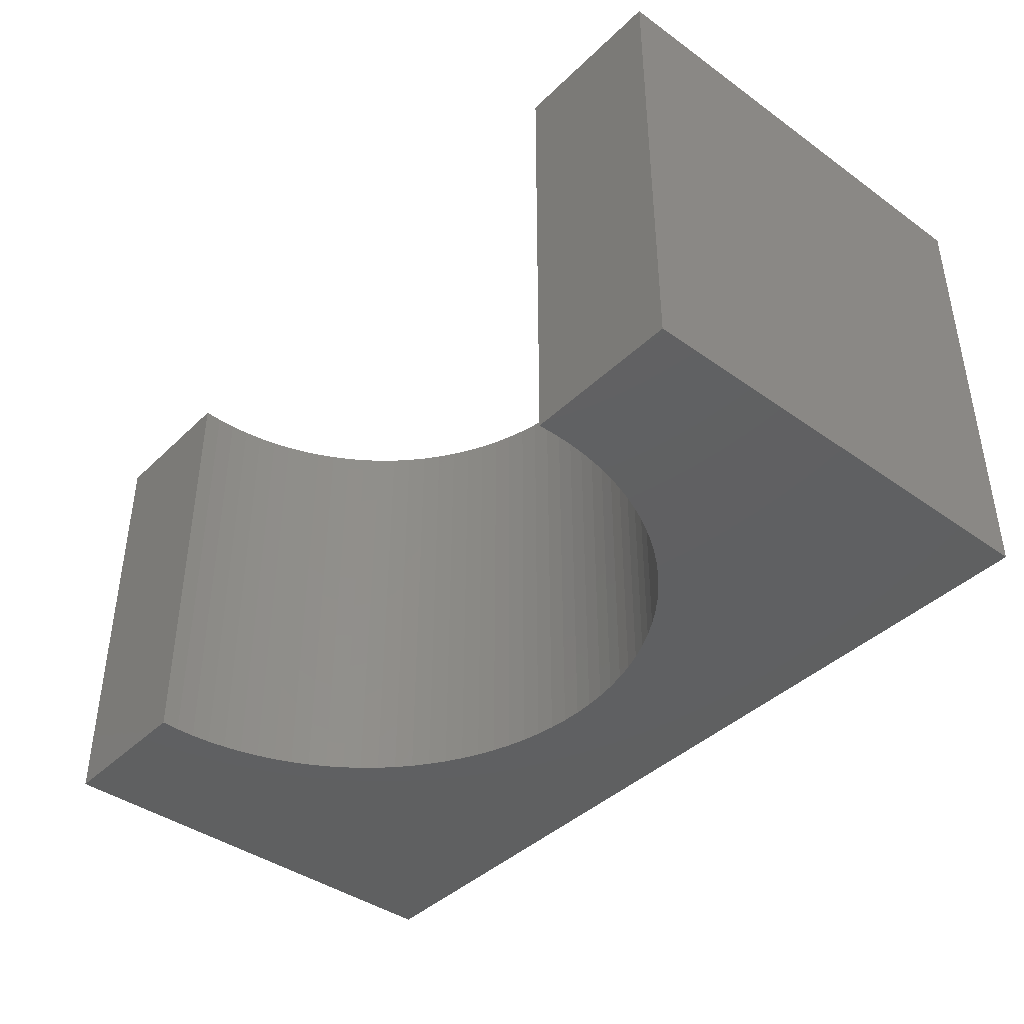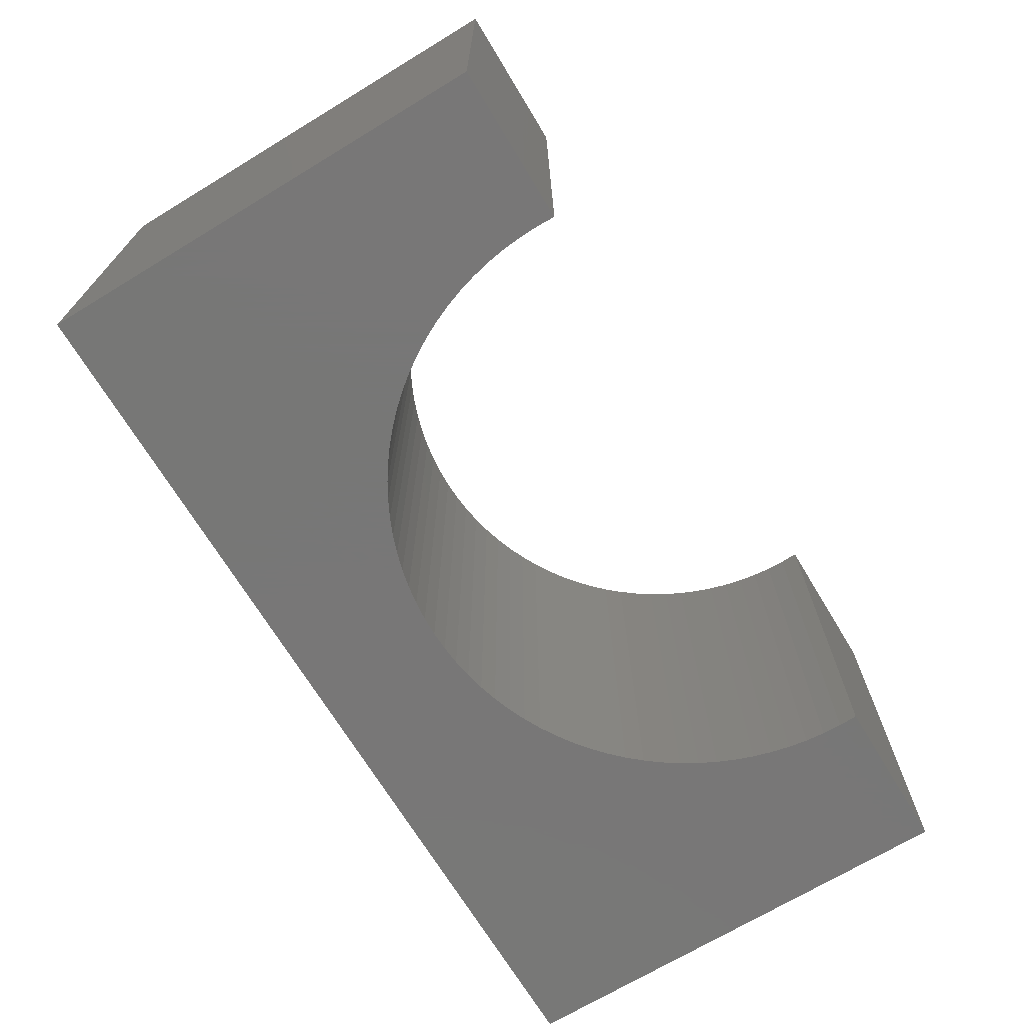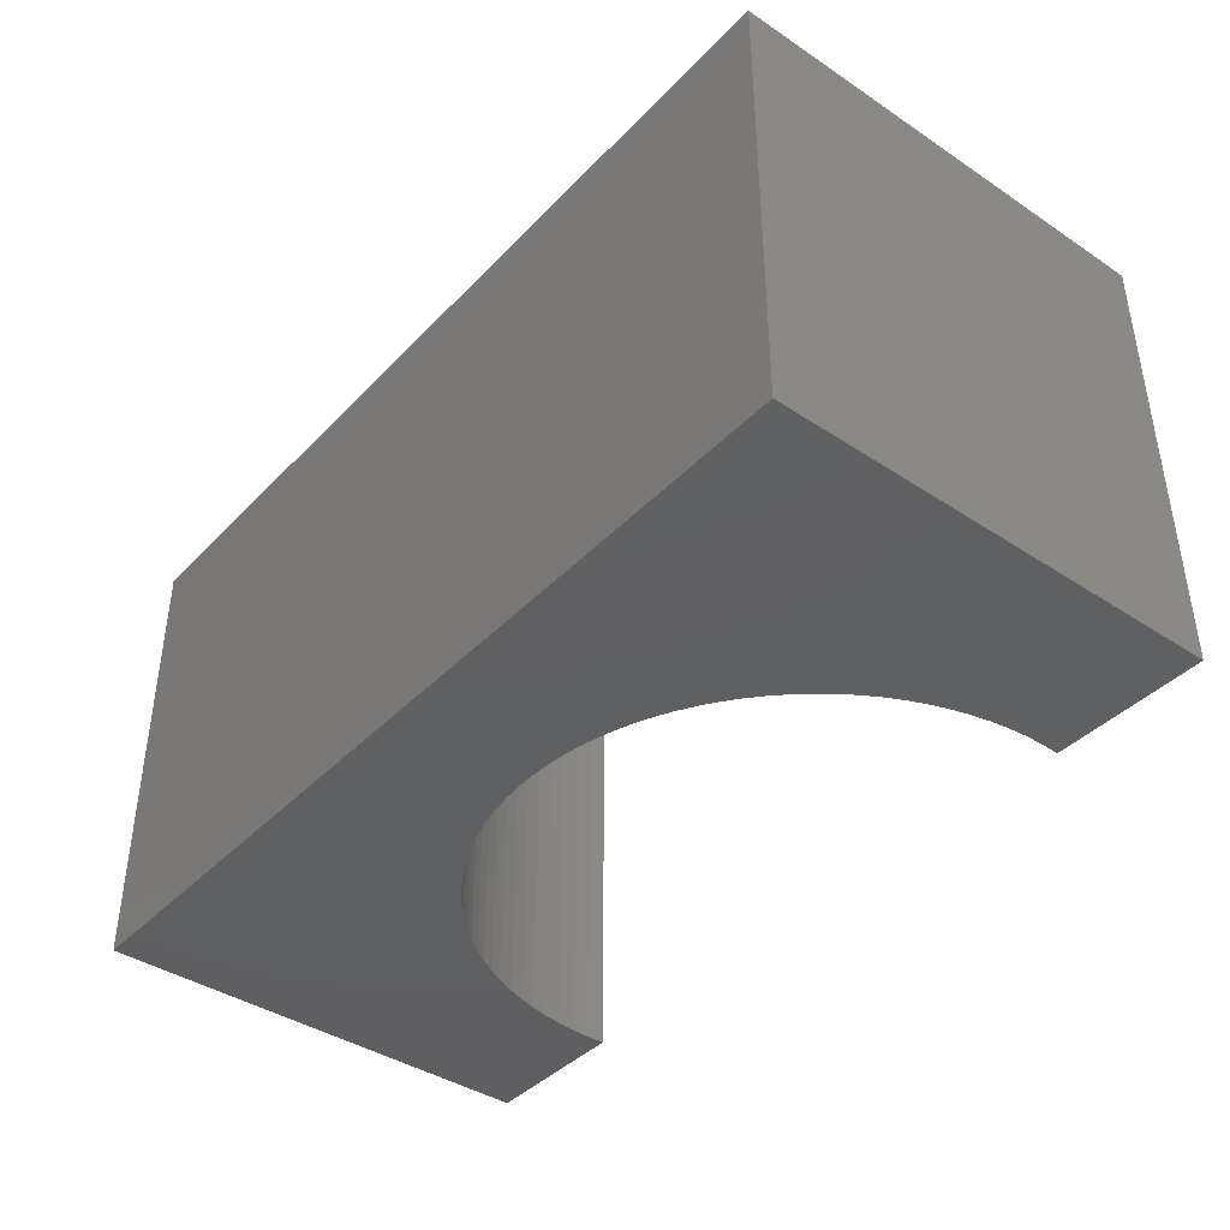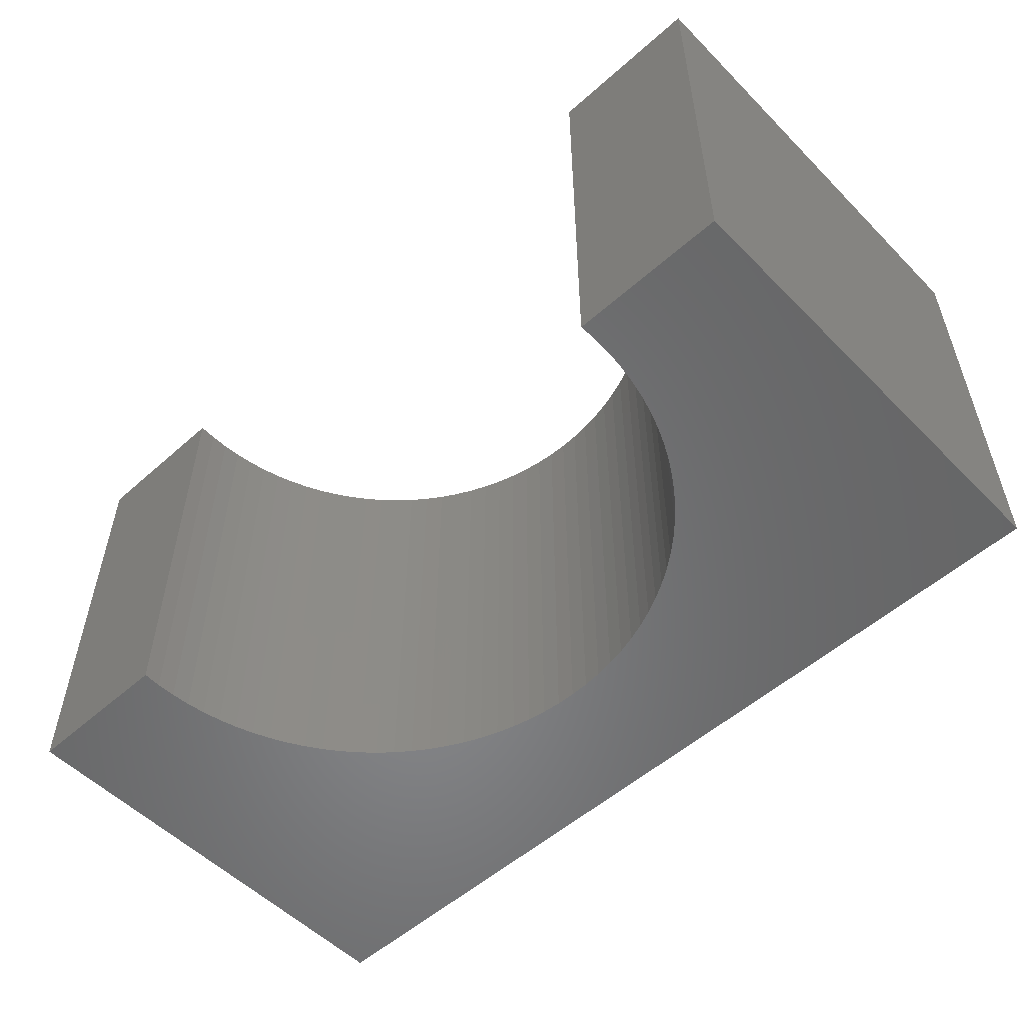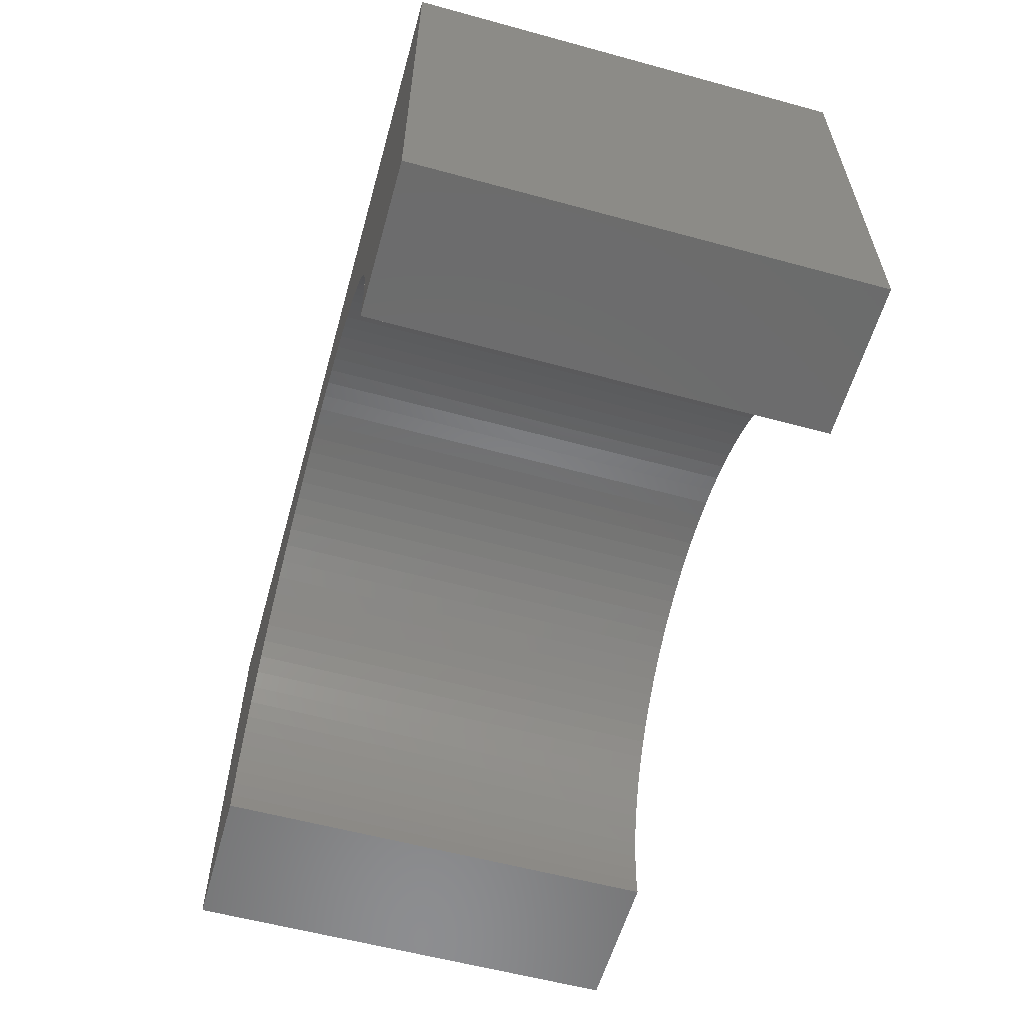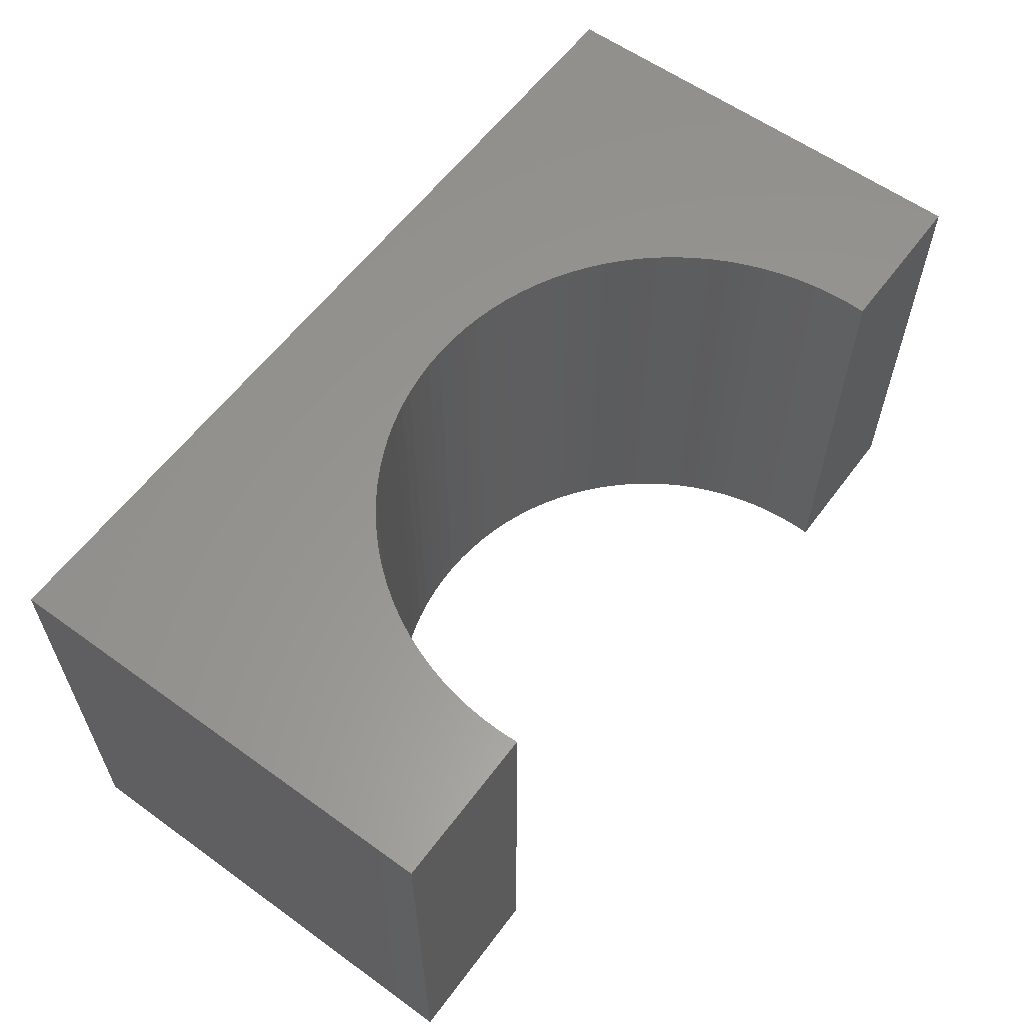
<metadata>
{"format":"stl","ext":"stl","renderer":"f3d","projection":"perspective","resolution":1024,"background":"white","views":[{"elev":-41.2,"azim":-130.9,"up":"+Y"},{"elev":-70.0,"azim":121.2,"up":"+Y"},{"elev":-40.6,"azim":51.0,"up":"+Y"},{"elev":-53.9,"azim":-136.7,"up":"+Y"},{"elev":-58.3,"azim":74.3,"up":"+Z"},{"elev":59.4,"azim":126.5,"up":"+Y"}]}
</metadata>
<code>
# stl→obj: 114 verts, 224 faces
v 5 -2.5 2.5
v 5 2.5 -2.5
v 5 2.5 2.5
v 5 -2.5 -2.5
v -5 2.5 2.5
v -5 -2.5 2.5
v 3.294 -2.5 -2.5
v 3.294 2.5 -2.5
v -5 -2.5 -2.5
v -3.294 2.5 -2.5
v -3.294 -2.5 -2.5
v -5 2.5 -2.5
v 0 2.5 1
v 0.2072 2.5 0.9935
v 0.4136 2.5 0.974
v 0.6184 2.5 0.9415
v 0.8207 2.5 0.8963
v 1.02 2.5 0.8385
v 1.215 2.5 0.7683
v 1.405 2.5 0.6859
v 1.59 2.5 0.5918
v 1.768 2.5 0.4863
v 1.94 2.5 0.3698
v 2.103 2.5 0.2427
v 2.259 2.5 0.1056
v 2.406 2.5 -0.04099
v 2.543 2.5 -0.1965
v 2.67 2.5 -0.3603
v 2.786 2.5 -0.5318
v 2.892 2.5 -0.7102
v 2.986 2.5 -0.8949
v 3.068 2.5 -1.085
v 3.138 2.5 -1.28
v 3.196 2.5 -1.479
v 3.242 2.5 -1.682
v 3.274 2.5 -1.886
v 3.293 2.5 -2.093
v 3.3 2.5 -2.3
v -0.2072 2.5 0.9935
v -0.4136 2.5 0.974
v -0.6184 2.5 0.9415
v -0.8207 2.5 0.8963
v -1.02 2.5 0.8385
v -1.215 2.5 0.7683
v -1.405 2.5 0.6859
v -1.59 2.5 0.5918
v -1.768 2.5 0.4863
v -1.94 2.5 0.3698
v -2.103 2.5 0.2427
v -2.259 2.5 0.1056
v -2.406 2.5 -0.04099
v -2.543 2.5 -0.1965
v -2.67 2.5 -0.3603
v -2.786 2.5 -0.5318
v -2.892 2.5 -0.7102
v -2.986 2.5 -0.8949
v -3.068 2.5 -1.085
v -3.138 2.5 -1.28
v -3.196 2.5 -1.479
v -3.242 2.5 -1.682
v -3.274 2.5 -1.886
v -3.293 2.5 -2.093
v -3.3 2.5 -2.3
v 0 -2.5 1
v -0.2072 -2.5 0.9935
v -0.4136 -2.5 0.974
v -0.6184 -2.5 0.9415
v -0.8207 -2.5 0.8963
v -1.02 -2.5 0.8385
v -1.215 -2.5 0.7683
v -1.405 -2.5 0.6859
v -1.59 -2.5 0.5918
v -1.768 -2.5 0.4863
v -1.94 -2.5 0.3698
v -2.103 -2.5 0.2427
v -2.259 -2.5 0.1056
v -2.406 -2.5 -0.04099
v -2.543 -2.5 -0.1965
v -2.67 -2.5 -0.3603
v -2.786 -2.5 -0.5318
v -2.892 -2.5 -0.7102
v -2.986 -2.5 -0.8949
v -3.068 -2.5 -1.085
v -3.138 -2.5 -1.28
v -3.196 -2.5 -1.479
v -3.242 -2.5 -1.682
v -3.274 -2.5 -1.886
v -3.293 -2.5 -2.093
v -3.3 -2.5 -2.3
v 0.2072 -2.5 0.9935
v 0.4136 -2.5 0.974
v 0.6184 -2.5 0.9415
v 0.8207 -2.5 0.8963
v 1.02 -2.5 0.8385
v 1.215 -2.5 0.7683
v 1.405 -2.5 0.6859
v 1.59 -2.5 0.5918
v 1.768 -2.5 0.4863
v 1.94 -2.5 0.3698
v 2.103 -2.5 0.2427
v 2.259 -2.5 0.1056
v 2.406 -2.5 -0.04099
v 2.543 -2.5 -0.1965
v 2.67 -2.5 -0.3603
v 2.786 -2.5 -0.5318
v 2.892 -2.5 -0.7102
v 2.986 -2.5 -0.8949
v 3.068 -2.5 -1.085
v 3.138 -2.5 -1.28
v 3.196 -2.5 -1.479
v 3.242 -2.5 -1.682
v 3.274 -2.5 -1.886
v 3.293 -2.5 -2.093
v 3.3 -2.5 -2.3
f 1 2 3
f 2 1 4
f 5 1 3
f 1 5 6
f 7 2 4
f 2 7 8
f 9 10 11
f 10 9 12
f 9 5 12
f 5 9 6
f 3 13 5
f 3 14 13
f 3 15 14
f 3 16 15
f 3 17 16
f 3 18 17
f 3 19 18
f 3 20 19
f 3 21 20
f 3 22 21
f 3 23 22
f 3 24 23
f 3 25 24
f 3 26 25
f 3 27 26
f 3 28 27
f 3 29 28
f 3 30 29
f 3 31 30
f 3 32 31
f 2 32 3
f 32 2 33
f 33 2 34
f 34 2 35
f 35 2 36
f 36 2 37
f 37 2 38
f 38 2 8
f 39 5 13
f 40 5 39
f 41 5 40
f 42 5 41
f 43 5 42
f 44 5 43
f 45 5 44
f 46 5 45
f 47 5 46
f 48 5 47
f 49 5 48
f 50 5 49
f 51 5 50
f 52 5 51
f 53 5 52
f 54 5 53
f 55 5 54
f 56 5 55
f 57 5 56
f 12 57 58
f 12 58 59
f 12 59 60
f 12 60 61
f 12 61 62
f 12 62 63
f 12 63 10
f 57 12 5
f 6 64 1
f 6 65 64
f 6 66 65
f 6 67 66
f 6 68 67
f 6 69 68
f 6 70 69
f 6 71 70
f 6 72 71
f 6 73 72
f 6 74 73
f 6 75 74
f 6 76 75
f 6 77 76
f 6 78 77
f 6 79 78
f 6 80 79
f 6 81 80
f 6 82 81
f 6 83 82
f 9 83 6
f 83 9 84
f 84 9 85
f 85 9 86
f 86 9 87
f 87 9 88
f 88 9 89
f 89 9 11
f 90 1 64
f 91 1 90
f 92 1 91
f 93 1 92
f 94 1 93
f 95 1 94
f 96 1 95
f 97 1 96
f 98 1 97
f 99 1 98
f 100 1 99
f 101 1 100
f 102 1 101
f 103 1 102
f 104 1 103
f 105 1 104
f 106 1 105
f 107 1 106
f 108 1 107
f 4 108 109
f 4 109 110
f 4 110 111
f 4 111 112
f 4 112 113
f 4 113 114
f 4 114 7
f 108 4 1
f 98 23 99
f 23 98 22
f 82 57 56
f 57 82 83
f 113 36 37
f 36 113 112
f 114 37 38
f 37 114 113
f 67 40 66
f 40 67 41
f 108 31 32
f 31 108 107
f 110 33 34
f 33 110 109
f 101 26 102
f 26 101 25
f 104 27 28
f 27 104 103
f 70 43 69
f 43 70 44
f 85 60 59
f 60 85 86
f 74 47 73
f 47 74 48
f 100 25 101
f 25 100 24
f 90 15 91
f 15 90 14
f 69 42 68
f 42 69 43
f 97 22 98
f 22 97 21
f 75 48 74
f 48 75 49
f 88 63 62
f 63 88 89
f 105 28 29
f 28 105 104
f 84 59 58
f 59 84 85
f 94 19 95
f 19 94 18
f 77 52 51
f 52 77 78
f 91 16 92
f 16 91 15
f 73 46 72
f 46 73 47
f 99 24 100
f 24 99 23
f 111 34 35
f 34 111 110
f 96 21 97
f 21 96 20
f 107 30 31
f 30 107 106
f 64 14 90
f 14 64 13
f 95 20 96
f 20 95 19
f 68 41 67
f 41 68 42
f 89 10 63
f 10 89 11
f 77 50 76
f 50 77 51
f 112 35 36
f 35 112 111
f 106 29 30
f 29 106 105
f 103 26 27
f 26 103 102
f 71 44 70
f 44 71 45
f 83 58 57
f 58 83 84
f 7 38 8
f 38 7 114
f 76 49 75
f 49 76 50
f 78 53 52
f 53 78 79
f 109 32 33
f 32 109 108
f 66 39 65
f 39 66 40
f 65 13 64
f 13 65 39
f 86 61 60
f 61 86 87
f 93 18 94
f 18 93 17
f 79 54 53
f 54 79 80
f 92 17 93
f 17 92 16
f 87 62 61
f 62 87 88
f 72 45 71
f 45 72 46
f 80 55 54
f 55 80 81
f 81 56 55
f 56 81 82

</code>
